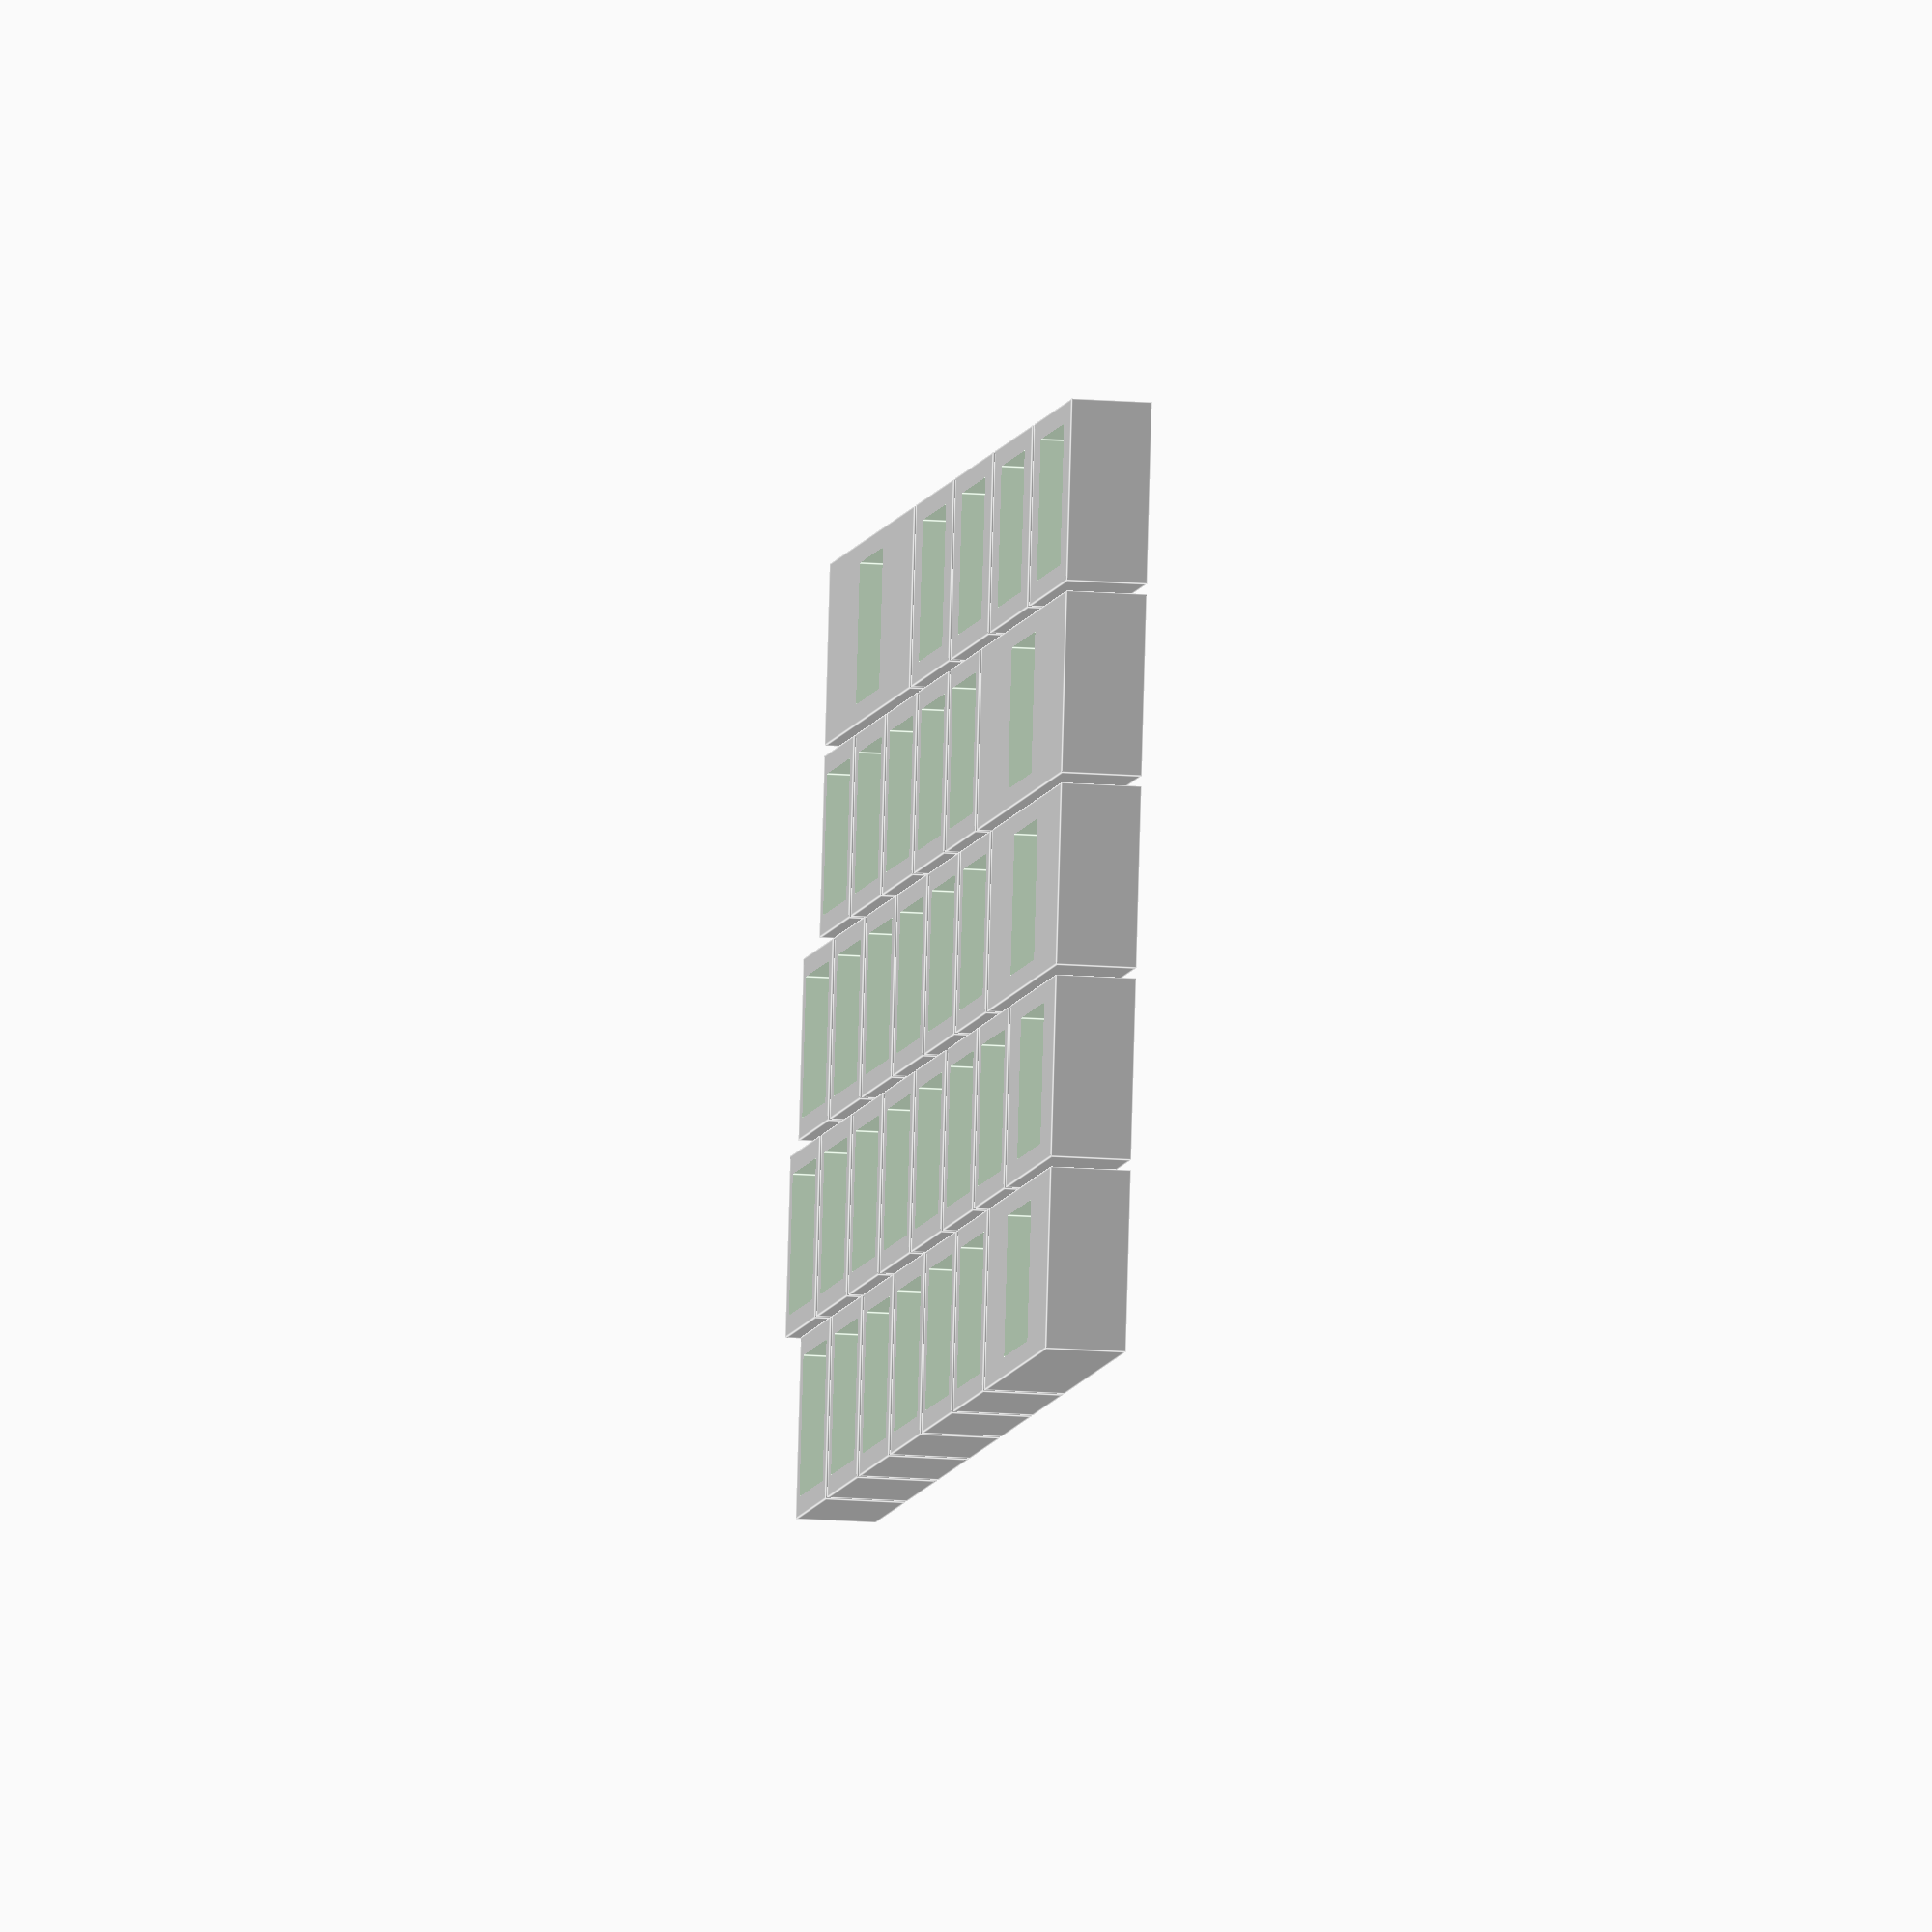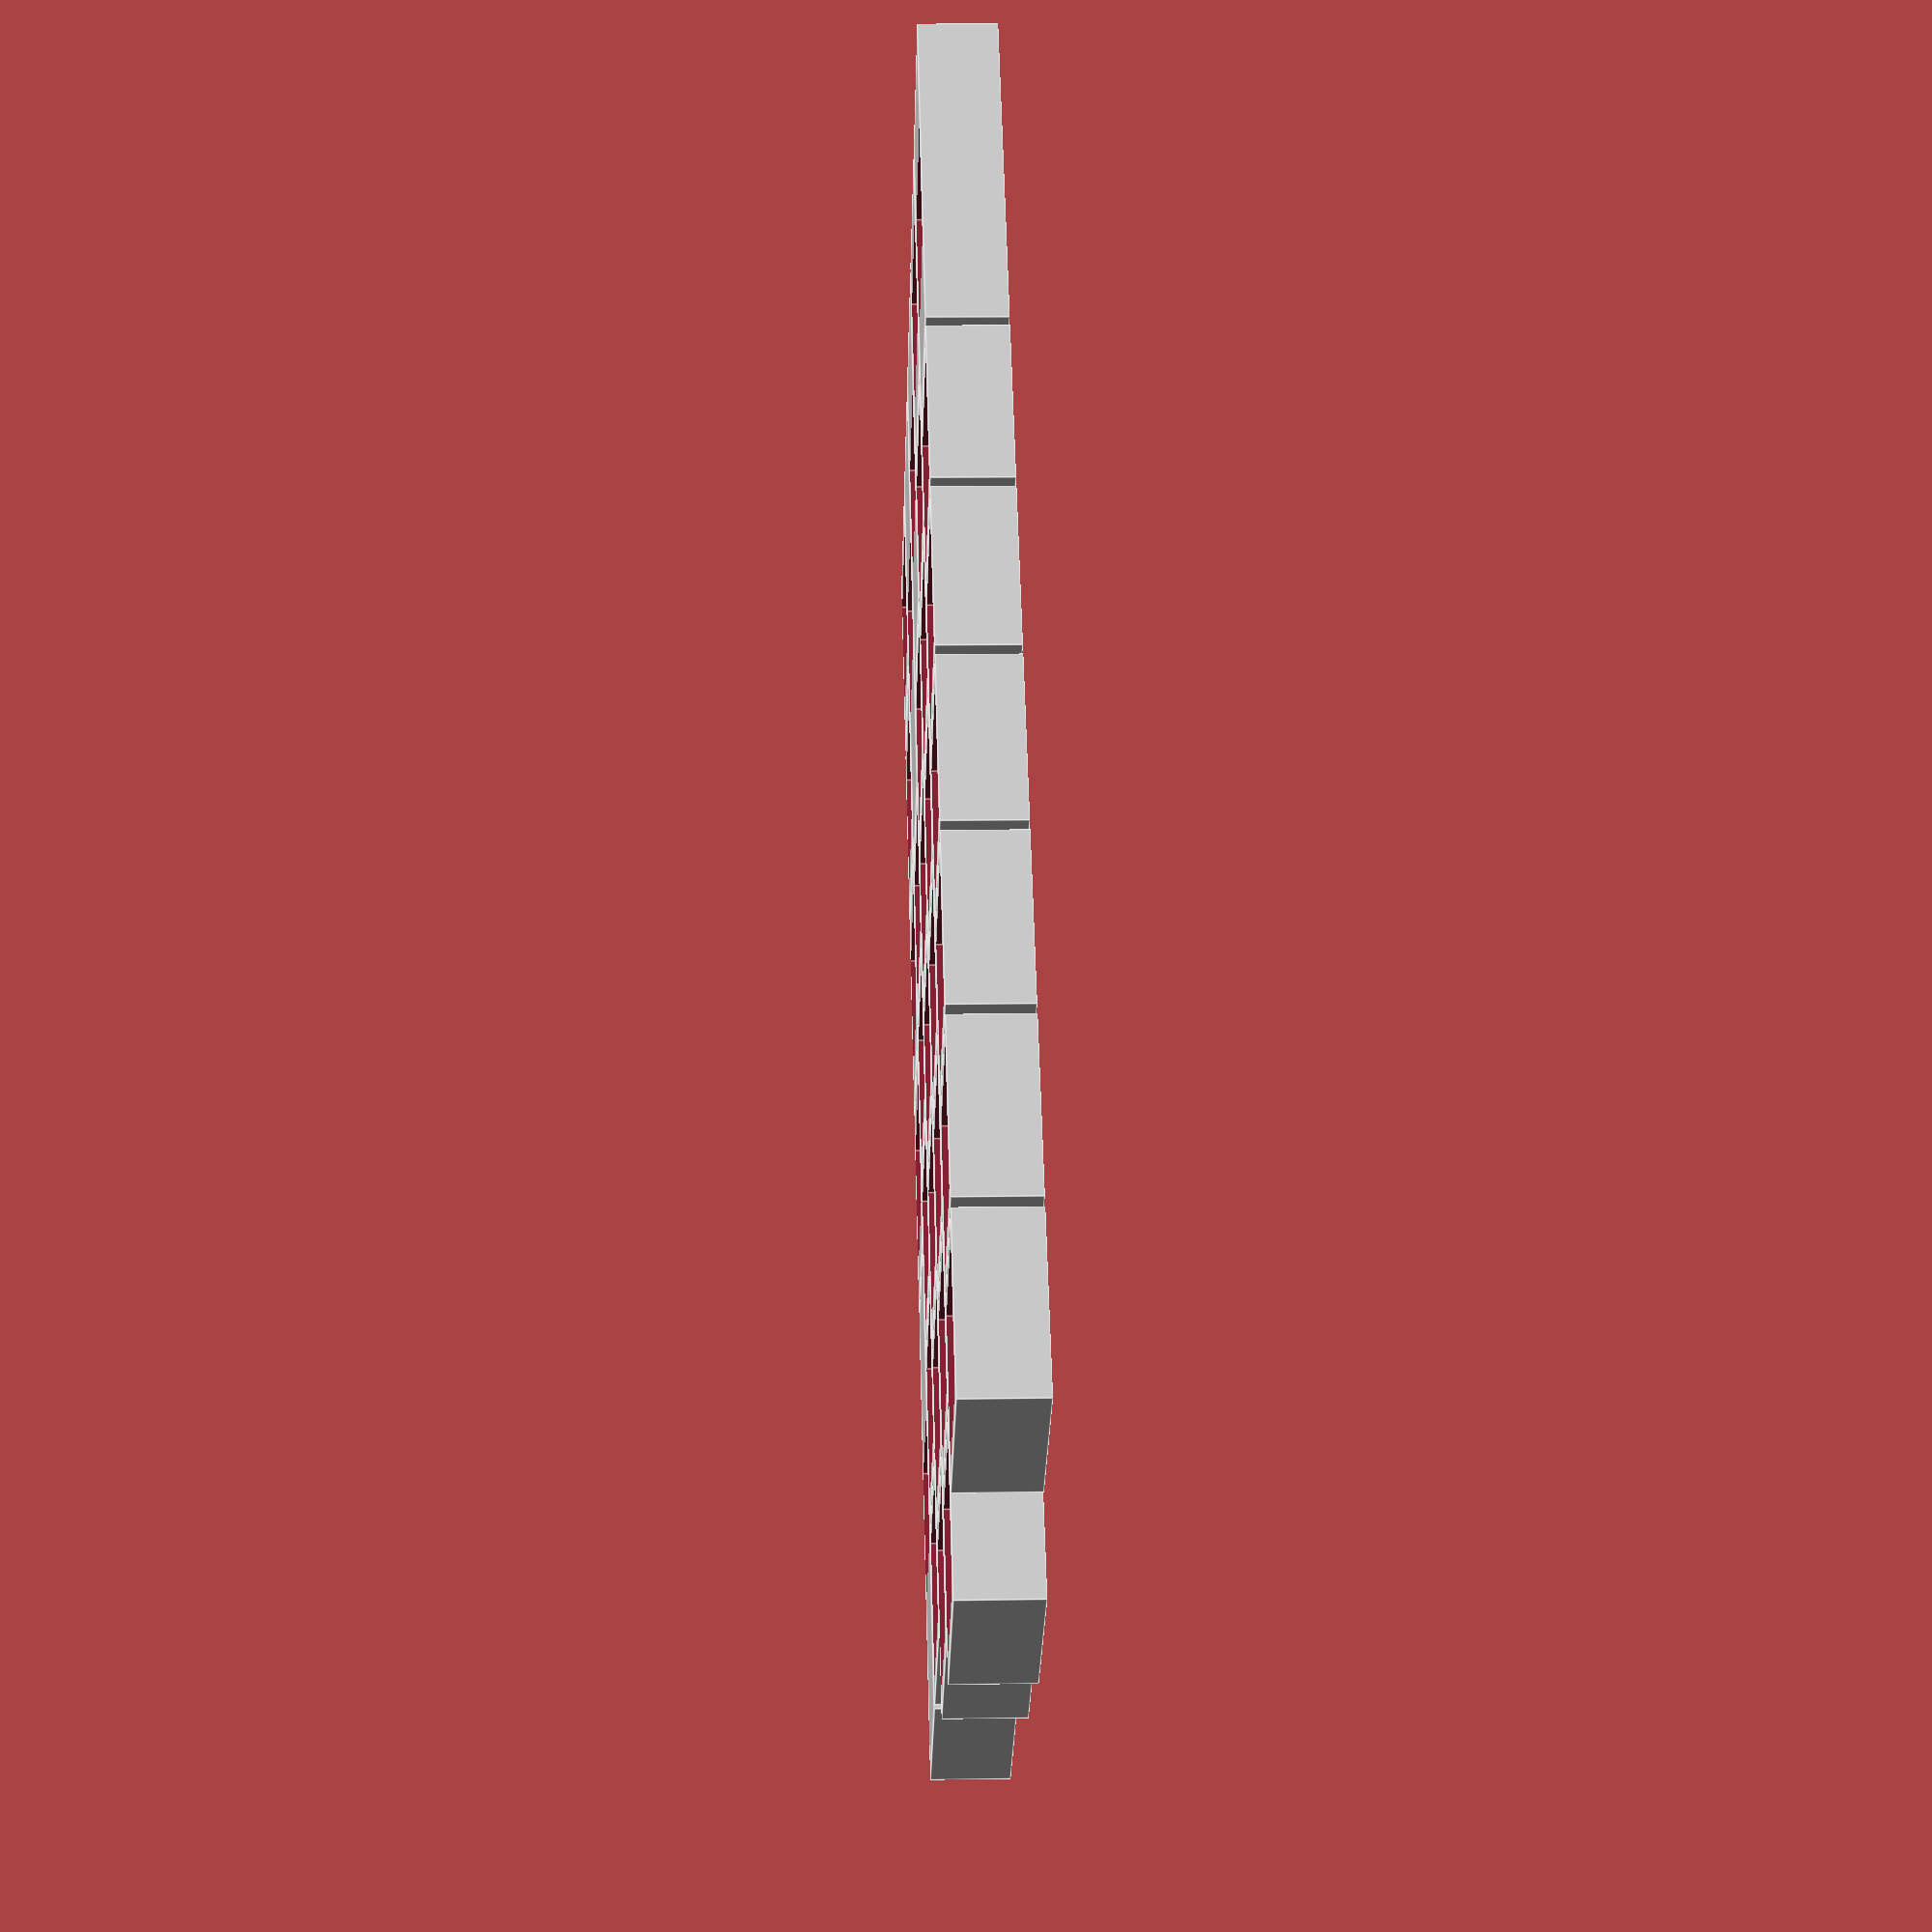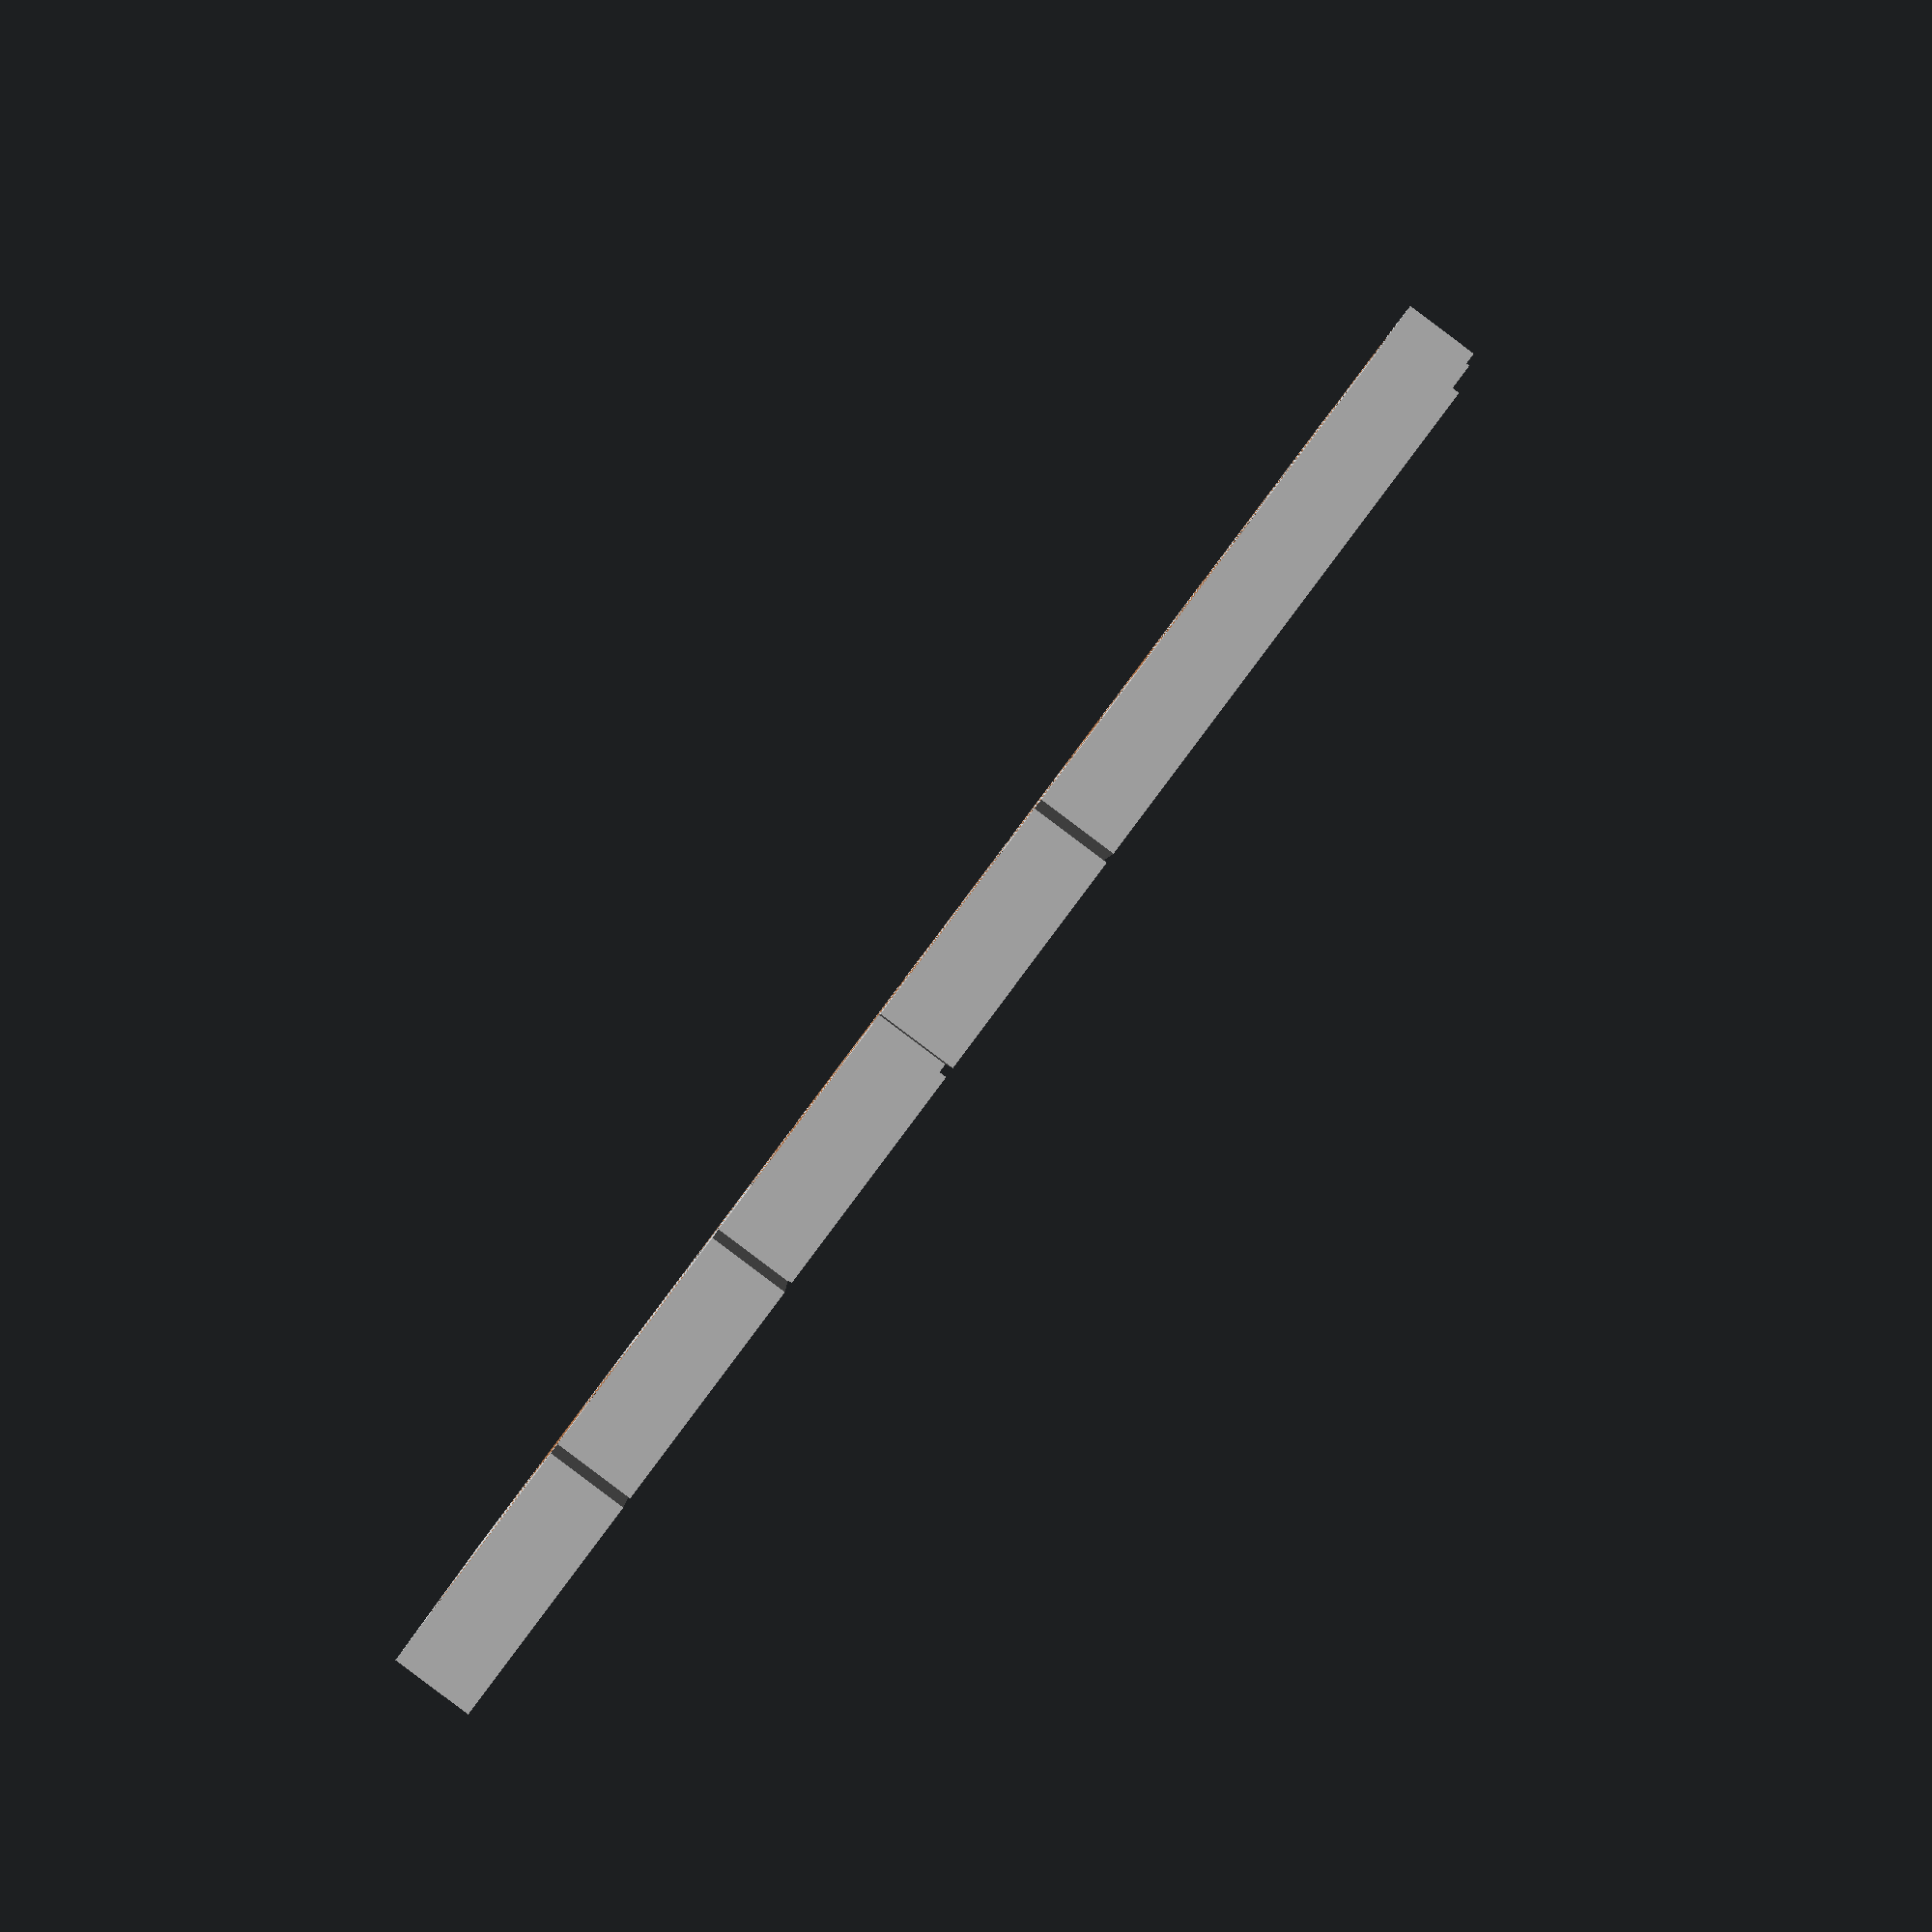
<openscad>
// Keyboard Layout Visualization in OpenSCAD

// --- Constants ---
u = 19;         // Standard key unit size (mm)
gap = 1;        // Gap between keys (actual key dimension = u - gap)
key_height = 8; // Height of the keycap base
text_depth = 0.5; // How much the text sticks out from the surface
text_size = 3.5;  // Font size for legends
key_color = [0.8, 0.8, 0.8]; // Light grey for keycaps
text_color = [0.1, 0.1, 0.1]; // Dark grey/black for text
font = "Liberation Sans:style=Bold"; // Choose a font available on your system

// --- Key Data ---
// Format: [ TopLegend, BottomLegend, x_start_units, y_row_index, width_units ]
// Derived from the input structure.
key_data = [
  // Row 0 (y=0) - Function/Number Row
  [ "~", "`", 0, 0, 1 ], [ "!", "1", 1, 0, 1 ], [ "@", "2", 2, 0, 1 ], [ "#", "3", 3, 0, 1 ], [ "$", "4", 4, 0, 1 ], [ "%", "5", 5, 0, 1 ], [ "^", "6", 6, 0, 1 ], [ "&", "7", 7, 0, 1 ], [ "*", "8", 8, 0, 1 ], [ "(", "9", 9, 0, 1 ], [ ")", "0", 10, 0, 1 ], [ "_", "-", 11, 0, 1 ], [ "+", "=", 12, 0, 1 ], [ "", "Backspace", 13, 0, 2 ],
  // Row 1 (y=-1) - QWERTY Row
  [ "", "Tab", 0, -1, 1.5 ], [ "", "Q", 1.5, -1, 1 ], [ "", "W", 2.5, -1, 1 ], [ "", "E", 3.5, -1, 1 ], [ "", "R", 4.5, -1, 1 ], [ "", "T", 5.5, -1, 1 ], [ "", "Y", 6.5, -1, 1 ], [ "", "U", 7.5, -1, 1 ], [ "", "I", 8.5, -1, 1 ], [ "", "O", 9.5, -1, 1 ], [ "", "P", 10.5, -1, 1 ], [ "{", "[", 11.5, -1, 1 ], [ "}", "]", 12.5, -1, 1 ], [ "|", "\\", 13.5, -1, 1.5 ],
  // Row 2 (y=-2) - ASDF Row (Home)
  [ "", "Caps Lock", 0, -2, 1.75 ], [ "", "A", 1.75, -2, 1 ], [ "", "S", 2.75, -2, 1 ], [ "", "D", 3.75, -2, 1 ], [ "", "F", 4.75, -2, 1 ], [ "", "G", 5.75, -2, 1 ], [ "", "H", 6.75, -2, 1 ], [ "", "J", 7.75, -2, 1 ], [ "", "K", 8.75, -2, 1 ], [ "", "L", 9.75, -2, 1 ], [ ":", ";", 10.75, -2, 1 ], [ "\"", "'", 11.75, -2, 1 ], [ "", "Enter", 12.75, -2, 2.25 ],
  // Row 3 (y=-3) - ZXCV Row
  [ "", "Shift", 0, -3, 2.25 ], [ "", "Z", 2.25, -3, 1 ], [ "", "X", 3.25, -3, 1 ], [ "", "C", 4.25, -3, 1 ], [ "", "V", 5.25, -3, 1 ], [ "", "B", 6.25, -3, 1 ], [ "", "N", 7.25, -3, 1 ], [ "", "M", 8.25, -3, 1 ], [ "<", ",", 9.25, -3, 1 ], [ ">", ".", 10.25, -3, 1 ], [ "?", "/", 11.25, -3, 1 ], [ "", "Shift", 12.25, -3, 2.75 ],
  // Row 4 (y=-4) - Bottom Modifiers Row
  [ "", "Ctrl", 0, -4, 1.25 ], [ "", "Win", 1.25, -4, 1.25 ], [ "", "Alt", 2.5, -4, 1.25 ], [ "", "", 3.75, -4, 6.25 ], // Space bar (no legend)
  [ "", "Alt", 10, -4, 1.25 ], [ "", "Win", 11.25, -4, 1.25 ], [ "", "Menu", 12.5, -4, 1.25 ], [ "", "Ctrl", 13.75, -4, 1.25 ]
];

// --- Module to draw a single keycap ---
module keycap(top_lg = "", btm_lg = "", width_u = 1, depth_u = 1, pos = [0,0,0]) {
    key_w = width_u * u - gap;
    key_d = depth_u * u - gap;

    // Calculate center position for the key relative to its bottom-left corner (pos)
    center_x = pos[0] + (width_u * u / 2);
    center_y = pos[1] + (depth_u * u / 2); // OpenSCAD Y is depth
    center_z = pos[2] + key_height / 2;

    // Position for text on top surface
    text_pos_z = pos[2] + key_height + 0.01; // Place slightly above surface

    translate([center_x, center_y, center_z]) {
        // Keycap Base
        color(key_color)
            cube([key_w, key_d, key_height], center=true);

        // Determine Legend Positions
        has_top = (top_lg != "");
        has_btm = (btm_lg != "");
        text_y_offset = (has_top && has_btm) ? key_d * 0.22 : 0; // Offset for two lines
        btm_text_y = (has_top && has_btm) ? -text_y_offset : 0;
        top_text_y = (has_btm && has_top) ? text_y_offset : (has_top ? 0 : btm_text_y); // Center single legend

        // Bottom Legend Text
        if (has_btm) {
            translate([0, btm_text_y, key_height/2 + text_depth/2]) // Adjusted Z for text depth
            color(text_color)
            linear_extrude(height = text_depth, center=true) // Extrude text
                text(btm_lg, size = text_size, halign = "center", valign = "center", font = font);
        }

        // Top Legend Text
        if (has_top) {
             translate([0, top_text_y, key_height/2 + text_depth/2]) // Adjusted Z for text depth
             color(text_color)
             linear_extrude(height = text_depth, center=true) // Extrude text
                text(top_lg, size = text_size, halign = "center", valign = "center", font = font);
        }
    }
}


// --- Main part - Generate all keys ---
module keyboard() {
     for (key = key_data) {
        top_lg = key[0];
        btm_lg = key[1];
        x_pos_u = key[2];
        y_row_idx = key[3]; // Use negative index directly
        width_u = key[4];

        // Calculate bottom-left position for the key
        // We use negative Y to match screen coordinates (top row is y=0)
        key_pos = [ x_pos_u * u, y_row_idx * u, 0 ];

        keycap(top_lg, btm_lg, width_u, 1, key_pos); // Assuming depth_u is always 1
    }
}



// --- Render the keyboard ---
keyboard();

// Optional: Add a base plate (uncomment to see)
/*
 module base_plate(rows=5, total_width_u=15) {
     plate_width = total_width_u * u + gap;
     plate_depth = rows * u + gap;
     plate_thickness = 2;
     
     translate([-gap/2, - (rows * u) + u - gap/2, -plate_thickness]) {
        color([0.3, 0.3, 0.3]) 
            cube([plate_width, plate_depth, plate_thickness]);
     }
 }
 
 base_plate(5, 15); // Adjust parameters if layout changes significantly
*/



// Keyboard Layout Visualization in OpenSCAD - Left Hand Keys Only

// --- Constants ---
u = 19;         // Standard key unit size (mm)
gap = 1;        // Gap between keys (actual key dimension = u - gap)
key_height = 8; // Height of the keycap base
key_color = [0.8, 0.8, 0.8]; // Light grey for keycaps
hole_size = 14; // Size of the square hole side (mm)

// --- Left Hand Key Data ---
// Format: [ "", "", x_start_units, y_row_index, width_units ]
// Contains only keys typically typed by the left hand.
left_key_data = [
  // Row 0 (y=0)
  [ "", "", 0, 0, 1 ], [ "", "", 1, 0, 1 ], [ "", "", 2, 0, 1 ], [ "", "", 3, 0, 1 ], [ "", "", 4, 0, 1 ], [ "", "", 5, 0, 1 ], [ "", "", 6, 0, 1 ],
  // Row 1 (y=-1)
  [ "", "", 0, -1, 1.5 ], [ "", "", 1.5, -1, 1 ], [ "", "", 2.5, -1, 1 ], [ "", "", 3.5, -1, 1 ], [ "", "", 4.5, -1, 1 ], [ "", "", 5.5, -1, 1 ],
  // Row 2 (y=-2)
  [ "", "", 0, -2, 1.75 ], [ "", "", 1.75, -2, 1 ], [ "", "", 2.75, -2, 1 ], [ "", "", 3.75, -2, 1 ], [ "", "", 4.75, -2, 1 ], [ "", "", 5.75, -2, 1 ],
  // Row 3 (y=-3)
  [ "", "", 0, -3, 2.25 ], [ "", "", 2.25, -3, 1 ], [ "", "", 3.25, -3, 1 ], [ "", "", 4.25, -3, 1 ], [ "", "", 5.25, -3, 1 ], [ "", "", 6.25, -3, 1 ],
  // Row 4 (y=-4)
  [ "", "", 0, -4, 1.25 ], [ "", "", 1.25, -4, 1.25 ], [ "", "", 2.5, -4, 1.25 ],
  [ "", "", 3.75, -4, 3.5 ] // Left part of Space bar
];

// --- Module to draw a single keycap ---
module keycap(width_u = 1, depth_u = 1, pos = [0,0,0]) {
    key_w = width_u * u - gap;
    key_d = depth_u * u - gap;

    // Calculate center position for the key relative to its bottom-left corner (pos)
    center_x = pos[0] + (width_u * u / 2);
    center_y = pos[1] + (depth_u * u / 2); // OpenSCAD Y is depth
    center_z = pos[2] + key_height / 2;

    translate([center_x, center_y, center_z]) {
        // Use difference() to subtract the hole from the keycap base
        difference() {
            // Keycap Base Cube
            color(key_color)
                cube([key_w, key_d, key_height], center=true);

            // Square prism (cube) for the hole
            // Make it slightly taller than key_height to ensure clean cut
            cube([hole_size, hole_size, key_height + 2], center=true);
        }
    }
}


// --- Main part - Generate Left Hand keys ---
module keyboard() {
     // Iterate over the left_key_data only
     for (key = left_key_data) {
        x_pos_u = key[2];
        y_row_idx = key[3]; // Use negative index directly
        width_u = key[4];

        // Calculate bottom-left position for the key
        key_pos = [ x_pos_u * u, y_row_idx * u, 0 ];

        // Call keycap
        keycap(width_u, 1, key_pos); // Assuming depth_u is always 1
    }
}

// --- Render the keyboard ---
keyboard();

// Optional: Add a base plate (uncomment to see and adjust)
/*
 module base_plate(key_data_array, rows = 5) {
     min_x_u = min([for (k = key_data_array) k[2]]);
     max_x_u = max([for (k = key_data_array) k[2] + k[4]]);
     min_y_u = min([for (k = key_data_array) k[3]]); // Find the lowest row index
     max_y_u = max([for (k = key_data_array) k[3]]); // Should be 0 for the top row

     plate_width = (max_x_u - min_x_u) * u + gap;
     // Depth calculation needs care with negative indices
     plate_depth = (max_y_u - min_y_u + 1) * u + gap;
     plate_thickness = 2;
     origin_x = min_x_u * u - gap/2;
     origin_y = min_y_u * u - gap/2; // Start at the bottom edge of the lowest row

     translate([origin_x, origin_y, -plate_thickness]) {
        color([0.3, 0.3, 0.3])
            cube([plate_width, plate_depth, plate_thickness]);
     }
 }

 base_plate(left_key_data, 5); // Call base_plate with the left hand data
*/



// Keyboard Layout Visualization in OpenSCAD - Right Hand Keys Only

// --- Constants ---
u = 19;         // Standard key unit size (mm)
gap = 1;        // Gap between keys (actual key dimension = u - gap)
key_height = 8; // Height of the keycap base
key_color = [0.8, 0.8, 0.8]; // Light grey for keycaps
hole_size = 14; // Size of the square hole side (mm)

// --- Right Hand Key Data ---
// Format: [ "", "", x_start_units, y_row_index, width_units ]
// Contains only keys typically typed by the right hand.
right_key_data = [
  // Row 0 (y=0)
  [ "", "", 7, 0, 1 ], [ "", "", 8, 0, 1 ], [ "", "", 9, 0, 1 ], [ "", "", 10, 0, 1 ], [ "", "", 11, 0, 1 ], [ "", "", 12, 0, 1 ], [ "", "", 13, 0, 2 ],
  // Row 1 (y=-1)
  [ "", "", 6.5, -1, 1 ], [ "", "", 7.5, -1, 1 ], [ "", "", 8.5, -1, 1 ], [ "", "", 9.5, -1, 1 ], [ "", "", 10.5, -1, 1 ], [ "", "", 11.5, -1, 1 ], [ "", "", 12.5, -1, 1 ], [ "", "", 13.5, -1, 1.5 ],
  // Row 2 (y=-2)
  [ "", "", 6.75, -2, 1 ], [ "", "", 7.75, -2, 1 ], [ "", "", 8.75, -2, 1 ], [ "", "", 9.75, -2, 1 ], [ "", "", 10.75, -2, 1 ], [ "", "", 11.75, -2, 1 ], [ "", "", 12.75, -2, 2.25 ],
  // Row 3 (y=-3)
  [ "", "", 7.25, -3, 1 ], [ "", "", 8.25, -3, 1 ], [ "", "", 9.25, -3, 1 ], [ "", "", 10.25, -3, 1 ], [ "", "", 11.25, -3, 1 ], [ "", "", 12.25, -3, 2.75 ],
  // Row 4 (y=-4)
  [ "", "", 7.25, -4, 2.75 ], // Right part of Space bar (original start 3.75 + left width 3.5 = 7.25)
  [ "", "", 10, -4, 1.25 ], [ "", "", 11.25, -4, 1.25 ], [ "", "", 12.5, -4, 1.25 ], [ "", "", 13.75, -4, 1.25 ]
];


// --- Module to draw a single keycap ---
module keycap(width_u = 1, depth_u = 1, pos = [0,0,0]) {
    key_w = width_u * u - gap;
    key_d = depth_u * u - gap;

    // Calculate center position for the key relative to its bottom-left corner (pos)
    center_x = pos[0] + (width_u * u / 2);
    center_y = pos[1] + (depth_u * u / 2); // OpenSCAD Y is depth
    center_z = pos[2] + key_height / 2;

    translate([center_x, center_y, center_z]) {
        // Use difference() to subtract the hole from the keycap base
        difference() {
            // Keycap Base Cube
            color(key_color)
                cube([key_w, key_d, key_height], center=true);

            // Square prism (cube) for the hole
            // Make it slightly taller than key_height to ensure clean cut
            cube([hole_size, hole_size, key_height + 2], center=true);
        }
    }
}


// --- Main part - Generate Right Hand keys ---
module keyboard() {
     // Iterate over the right_key_data only
     for (key = right_key_data) {
        x_pos_u = key[2];
        y_row_idx = key[3]; // Use negative index directly
        width_u = key[4];

        // Calculate bottom-left position for the key
        key_pos = [ x_pos_u * u, y_row_idx * u, 0 ];

        // Call keycap
        keycap(width_u, 1, key_pos); // Assuming depth_u is always 1
    }
}

// --- Render the keyboard ---
keyboard();

// Optional: Add a base plate (uncomment to see and adjust)
/*
 module base_plate(key_data_array, rows = 5) {
     min_x_u = min([for (k = key_data_array) k[2]]);
     max_x_u = max([for (k = key_data_array) k[2] + k[4]]);
     min_y_u = min([for (k = key_data_array) k[3]]); // Find the lowest row index
     max_y_u = max([for (k = key_data_array) k[3]]); // Should be 0 for the top row

     plate_width = (max_x_u - min_x_u) * u + gap;
     // Depth calculation needs care with negative indices
     plate_depth = (max_y_u - min_y_u + 1) * u + gap;
     plate_thickness = 2;
     origin_x = min_x_u * u - gap/2;
     origin_y = min_y_u * u - gap/2; // Start at the bottom edge of the lowest row

     translate([origin_x, origin_y, -plate_thickness]) {
        color([0.3, 0.3, 0.3])
            cube([plate_width, plate_depth, plate_thickness]);
     }
 }

 base_plate(right_key_data, 5); // Call base_plate with the right hand data
*/
</openscad>
<views>
elev=196.1 azim=350.5 roll=279.5 proj=o view=edges
elev=167.9 azim=133.7 roll=272.2 proj=p view=edges
elev=89.0 azim=2.1 roll=233.1 proj=p view=solid
</views>
